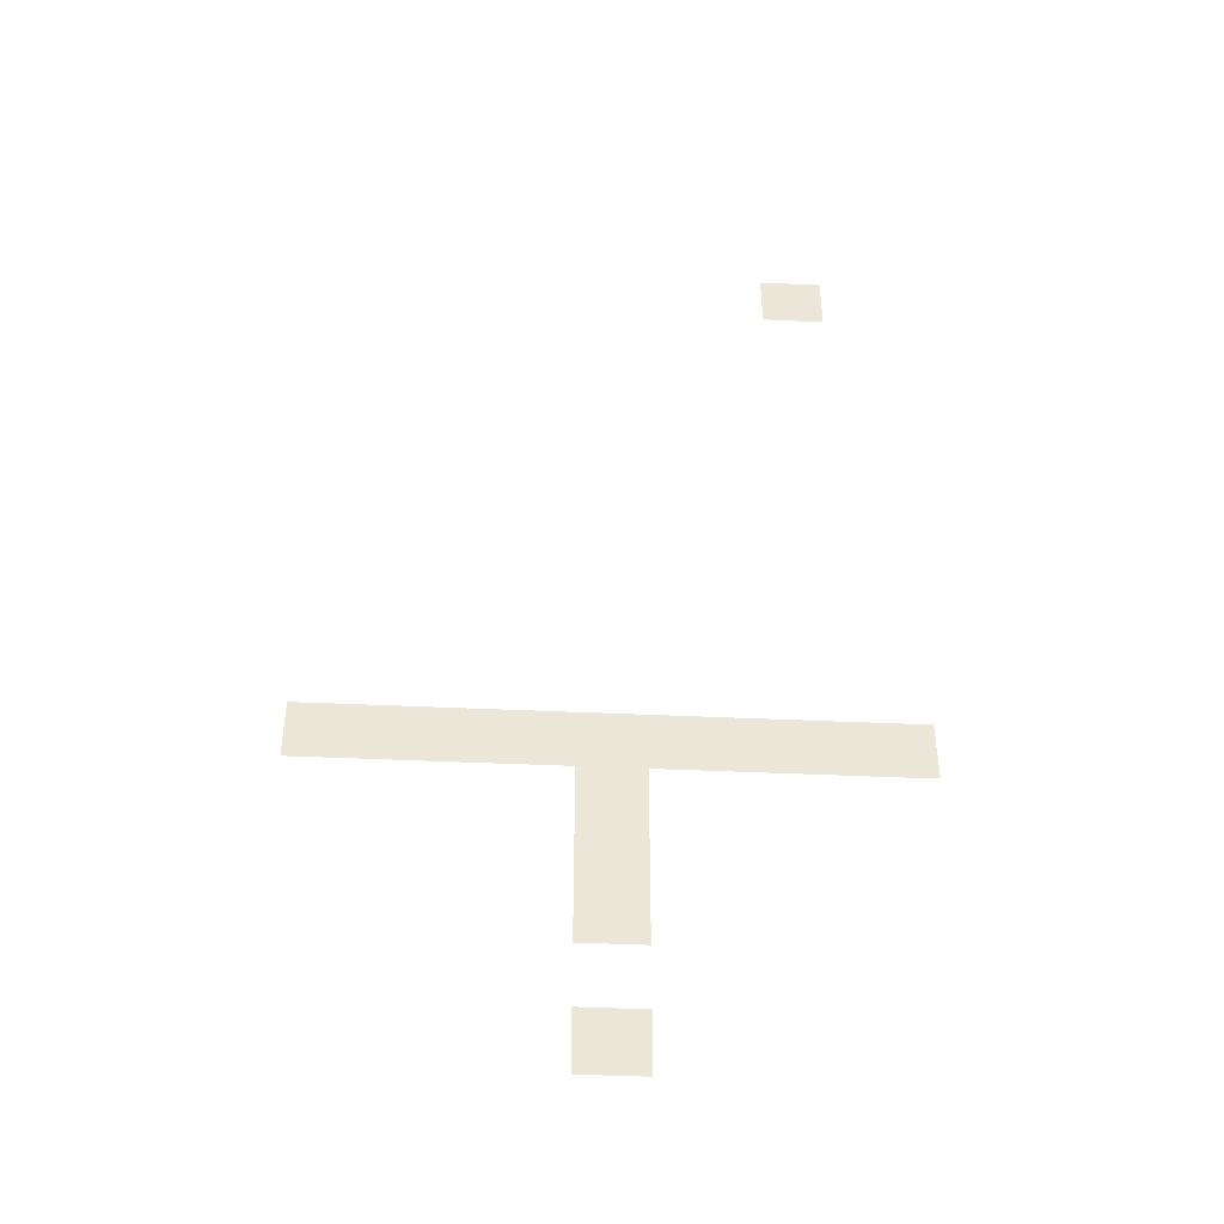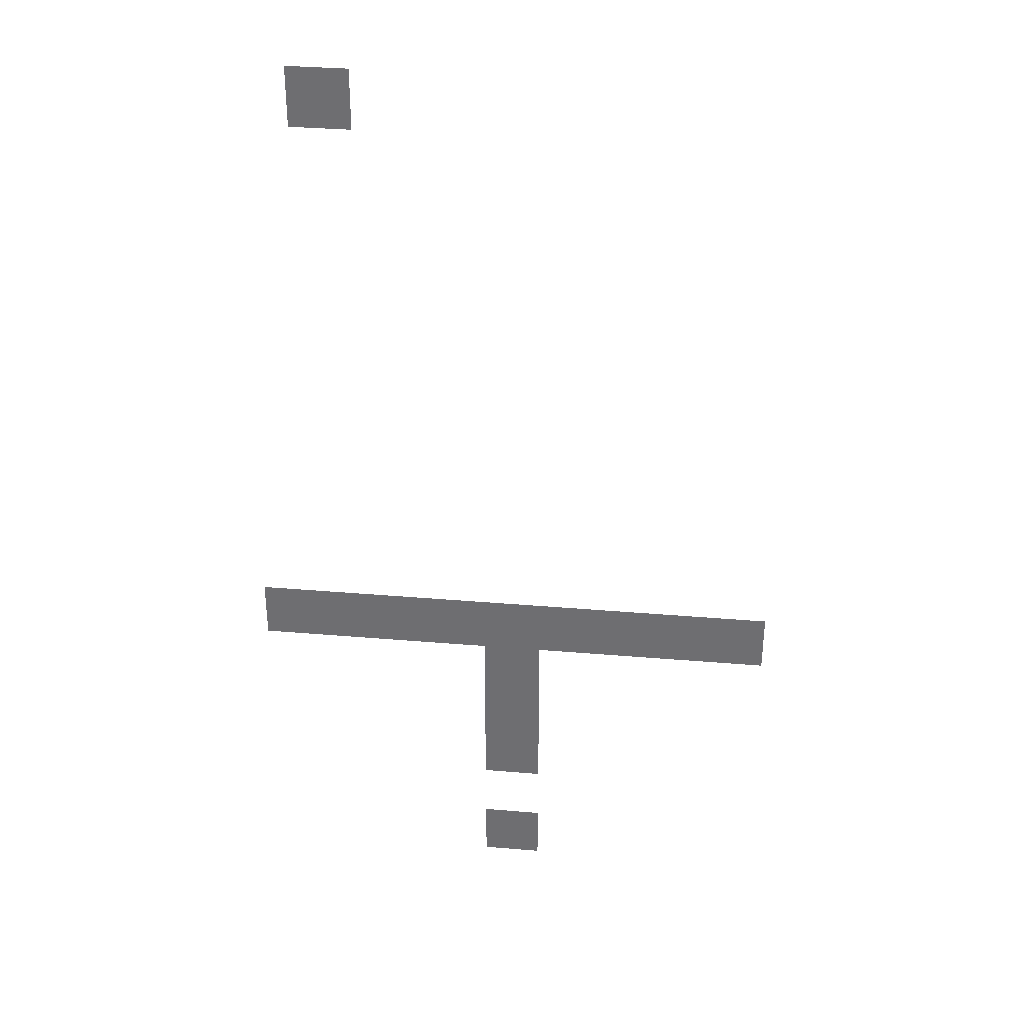
<metadata>
{"format":"obj","ext":"obj","renderer":"f3d","projection":"perspective","resolution":1024,"background":"white","views":[{"elev":-45.2,"azim":177.0,"up":"+Y"},{"elev":34.7,"azim":6.5,"up":"+Y"}]}
</metadata>
<code>
v -224 -16 0
v -240 -16 0
v -240 0 0
v -224 0 0
v -112 -176 0
v -128 -176 0
v -128 -160 0
v -112 -160 0
v -128 -176 0
v -144 -176 0
v -144 -160 0
v -128 -160 0
v -144 -176 0
v -160 -176 0
v -160 -160 0
v -144 -160 0
v -160 -176 0
v -176 -176 0
v -176 -160 0
v -160 -160 0
v -176 -176 0
v -192 -176 0
v -192 -160 0
v -176 -160 0
v -192 -176 0
v -208 -176 0
v -208 -160 0
v -192 -160 0
v -208 -176 0
v -224 -176 0
v -224 -160 0
v -208 -160 0
v -224 -176 0
v -240 -176 0
v -240 -160 0
v -224 -160 0
v -240 -176 0
v -256 -176 0
v -256 -160 0
v -240 -160 0
v -176 -192 0
v -192 -192 0
v -192 -176 0
v -176 -176 0
v -176 -208 0
v -192 -208 0
v -192 -192 0
v -176 -192 0
v -176 -224 0
v -192 -224 0
v -192 -208 0
v -176 -208 0
v -176 -256 0
v -192 -256 0
v -192 -240 0
v -176 -240 0
g Map1_mesh_0303
f 1 2 3 4
f 5 6 7 8
f 9 10 11 12
f 13 14 15 16
f 17 18 19 20
f 21 22 23 24
f 25 26 27 28
f 29 30 31 32
f 33 34 35 36
f 37 38 39 40
f 41 42 43 44
f 45 46 47 48
f 49 50 51 52
f 53 54 55 56

</code>
